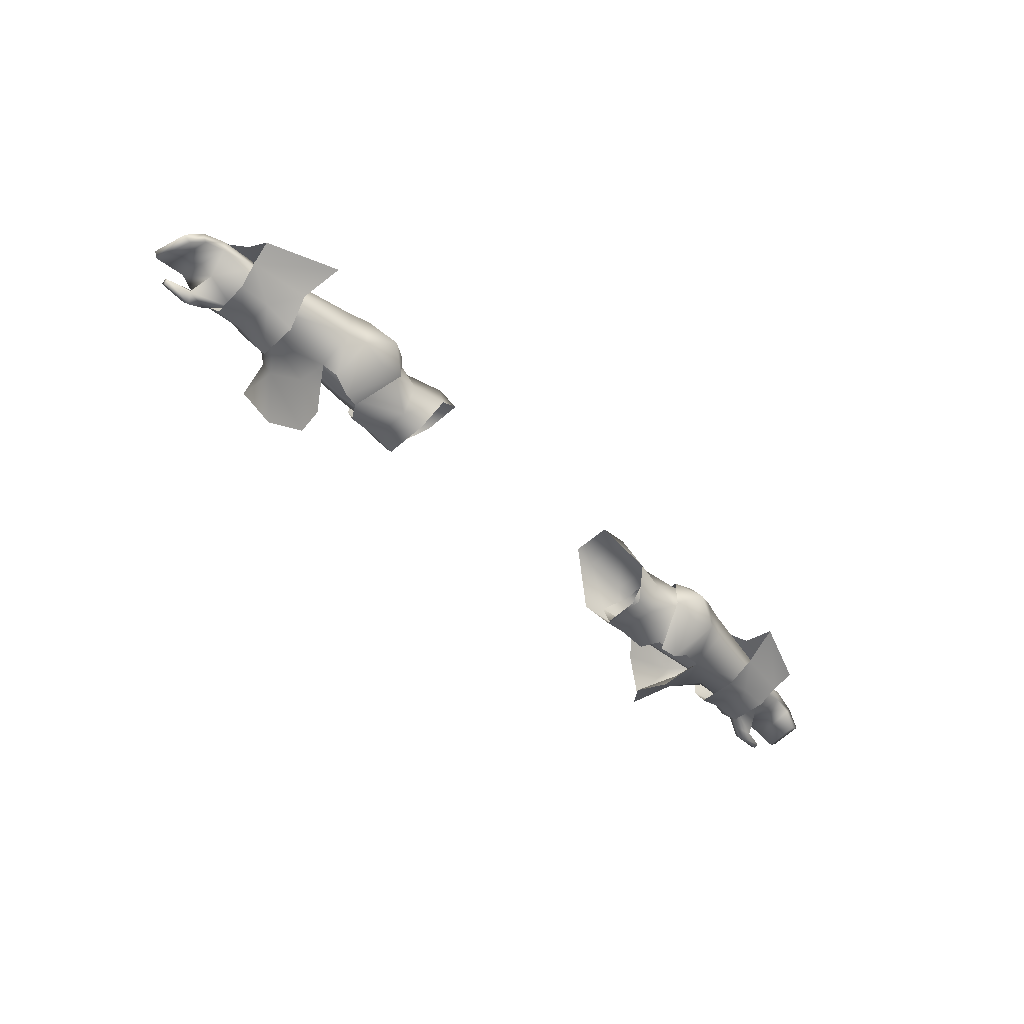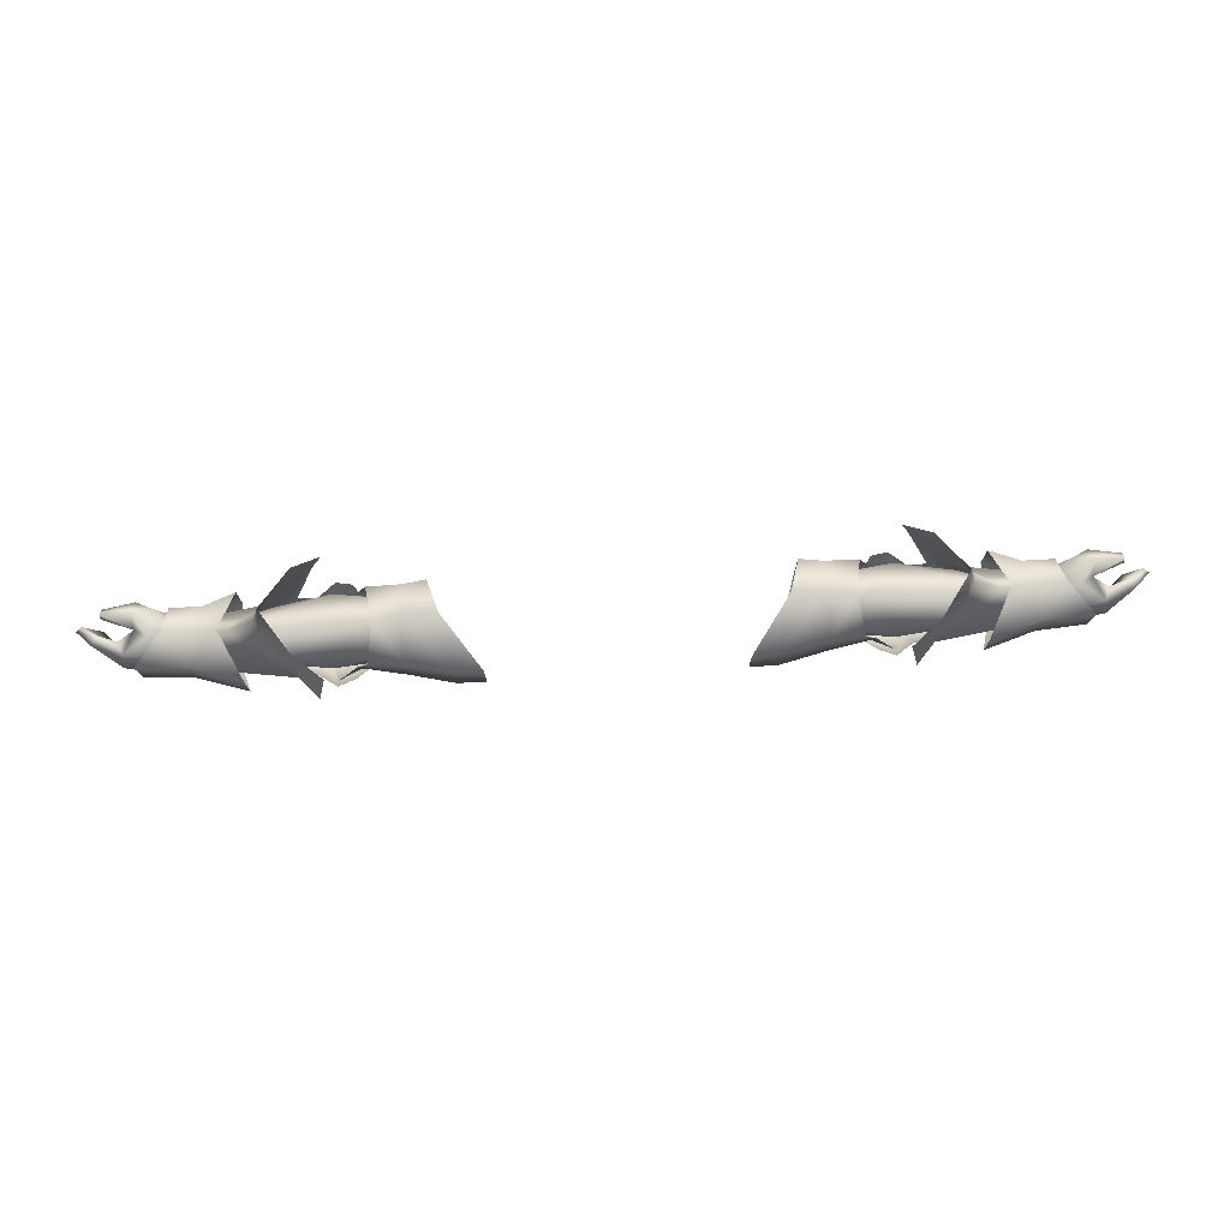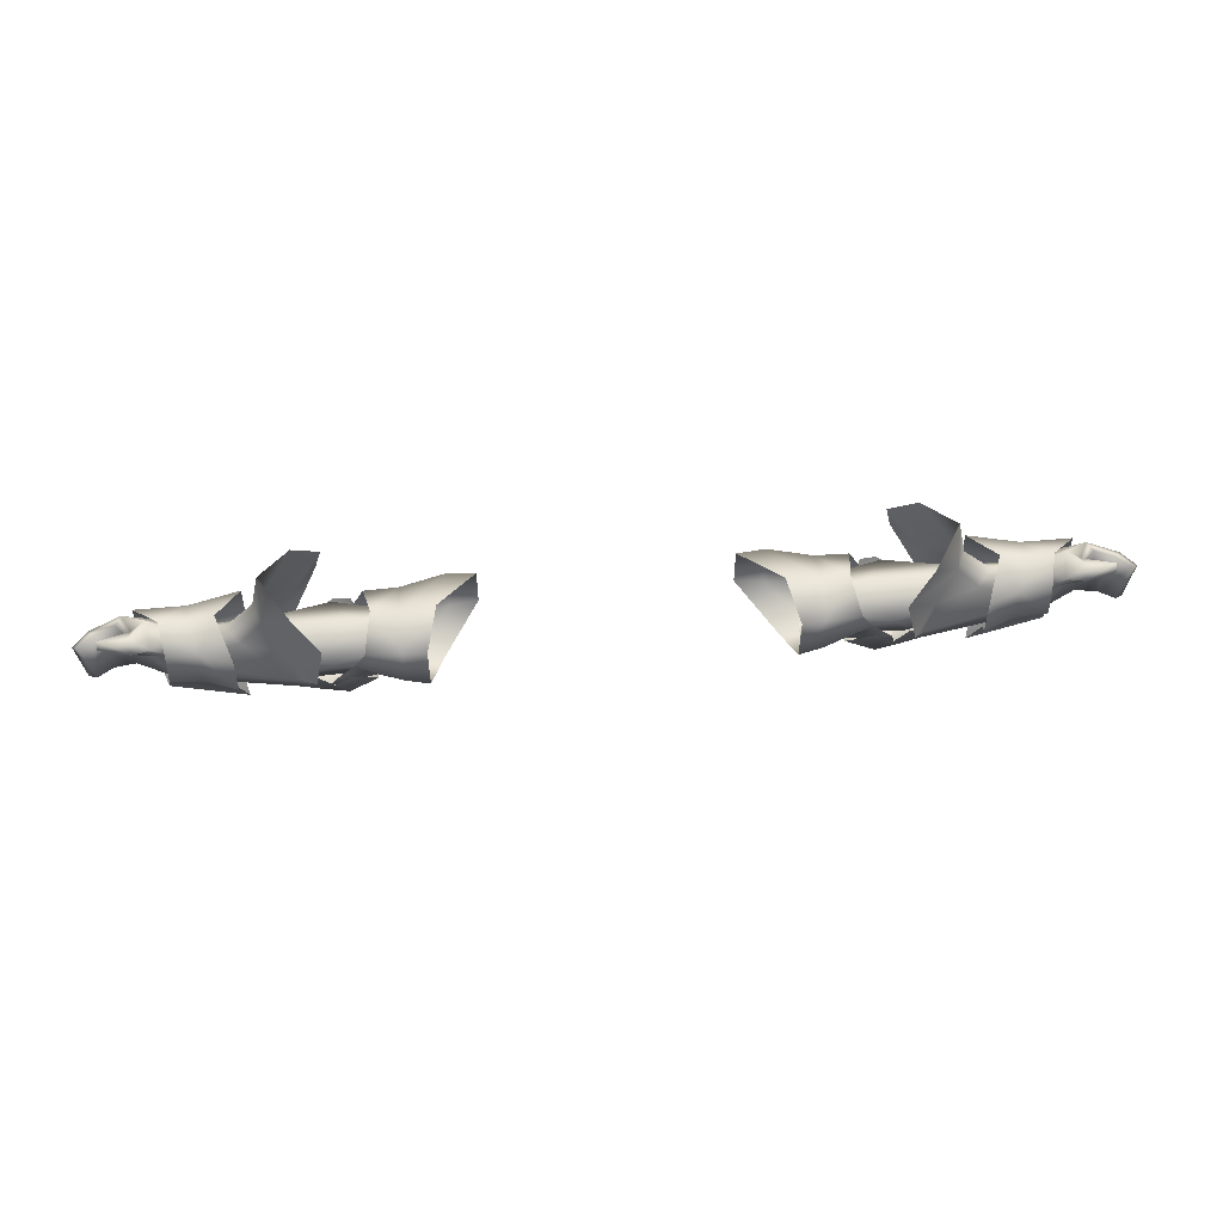
<metadata>
{"format":"obj","ext":"obj","renderer":"f3d","projection":"perspective","resolution":1024,"background":"white","views":[{"elev":-51.5,"azim":134.3,"up":"+Y"},{"elev":75.6,"azim":176.7,"up":"+Z"},{"elev":53.6,"azim":-5.5,"up":"+Z"}]}
</metadata>
<code>
g mesh00
v -71.66 34.36 -6.736
v -51.68 29.96 -3.749
v -70.37 33.22 -2.048
v -69.94 33.19 0.567
v -69.9 37.03 2.619
v -73.54 32.46 3.745
v -74.26 37.24 5.343
v -51.68 29.96 -3.749
v -59.83 34.14 1.395
v -70.37 33.22 -2.048
v -71.66 36.46 2.79
v -59.83 34.14 1.395
v -62.04 36.46 3.11
v -59.83 38.88 1.395
v -71.66 40.65 -2.048
v -51.68 43.25 -3.749
v -68.32 42.1 1.982
v -72.2 36.58 5.597
v -67.95 36.71 4.824
v -74.26 37.24 5.343
v -69.9 37.03 2.619
v -78.48 39.7 3.711
v -70.46 40.66 0.06334
v -79.16 40.83 -0.6059
v -70.89 40.6 -5.349
v -77.7 38.89 -5.796
v -71.66 36.65 -6.826
v -73.54 32.46 3.745
v -77.45 32.54 2.989
v -69.94 33.19 0.567
v -75.9 35.83 -0.4231
v -70.37 32.99 -5.07
v -72.89 34.83 -6.055
v -71.66 36.65 -6.826
v -77.39 36.86 -5.508
v -77.7 38.89 -5.796
v -51.68 29.96 -3.749
v -71.66 34.36 -6.736
v -51.68 33.12 -10.26
v -71.66 38.56 -6.736
v -51.68 39.8 -10.26
v -71.66 40.65 -2.048
v -51.68 43.25 -3.749
v -63.23 36.83 5.811
v -68.32 42.1 1.982
v -59.65 44.66 1.554
v -68.37 42.05 -4.974
v -59.85 44.61 -5.865
v -61.65 39.8 -10.22
v -74.27 38.64 -8.176
v -68.37 42.05 -4.974
v -76.85 41.62 -4.003
v -76.98 41.7 2.491
v -72.57 34.8 -8.344
v -62.13 34.13 -9.989
v -66.35 31.95 -5.072
v -61.65 39.8 -10.22
v -60.65 36.85 -17.01
v -74.27 38.64 -8.176
v -73.25 36.57 -12.19
v -73.25 36.57 -12.19
v -60.65 36.85 -17.01
v -72.57 34.8 -8.344
v -62.13 34.13 -9.989
v -67.95 36.71 4.824
v -72.2 36.58 5.597
v -66.07 31.93 2.045
v -71.46 31.97 2.101
v -66.35 31.95 -5.072
v -71.89 32.04 -4.738
v -72.57 34.8 -8.344
f 1 2 3
f 4 5 6
f 6 5 7
f 8 9 10
f 10 9 11
f 12 13 11
f 11 13 14
f 11 14 15
f 15 14 16
f 17 18 19
f 20 21 22
f 22 21 23
f 22 23 24
f 24 23 25
f 24 25 26
f 26 25 27
f 28 29 30
f 30 29 31
f 30 31 32
f 32 31 33
f 32 33 34
f 34 33 35
f 34 35 36
f 37 38 39
f 39 38 40
f 39 40 41
f 41 40 42
f 41 42 43
f 19 44 45
f 45 44 46
f 45 46 47
f 47 46 48
f 47 48 49
f 49 50 51
f 51 50 52
f 51 52 17
f 17 52 53
f 17 53 18
f 54 55 56
f 57 58 59
f 59 58 60
f 61 62 63
f 63 62 64
f 65 66 67
f 67 66 68
f 67 68 69
f 69 68 70
f 69 70 71
v -45.7 30.26 -1.084
v -49.21 33.13 -7.711
v -48.55 33.03 -7.718
v -48.55 33.03 -7.718
v -39.91 32.93 -7.097
v -45.7 30.26 -1.084
v -48.55 33.03 -7.718
v -49.21 33.13 -7.711
v -48.62 37.58 -7.416
v -49.28 37.6 -7.403
v -45.39 42.7 -0.7217
v -39.91 32.93 -7.097
v -48.55 33.03 -7.718
v -39.98 37.55 -6.802
v -48.62 37.58 -7.416
v -45.39 42.7 -0.7217
v -66.38 39.88 -2.732
v -45.39 42.7 -0.7217
v -49.28 37.6 -7.403
v -49.21 33.13 -7.711
v -45.7 30.26 -1.084
v -66.28 33.8 -1.717
v -45.39 42.7 -0.7217
v -48.19 35.88 2.689
v -41.48 35.7 3.069
v -41.48 35.7 3.069
v -48.19 35.88 2.689
v -39.91 32.93 -7.097
v -34.58 31.06 -3.796
v -35.43 32.02 0.027
v -41.48 35.7 3.069
v -41.48 35.7 3.069
v -35.16 39.93 -0.3141
v -45.39 42.7 -0.7217
v -35.24 40.87 -4.539
v -39.98 37.55 -6.802
f 72 73 74
f 75 76 77
f 78 79 80
f 80 79 81
f 80 81 82
f 83 84 85
f 85 84 86
f 85 86 87
f 88 89 90
f 91 92 93
f 94 95 96
f 97 98 77
f 99 100 77
f 77 100 101
f 77 101 102
f 103 104 105
f 105 104 106
f 105 106 107
v -51.68 43.25 -3.749
v -51.96 42.14 1.995
v -47.59 48.11 1.7
v -55.66 39.1 6.758
v -59.83 38.88 1.395
v -62.04 36.46 3.11
v -55.66 33.82 6.758
v -50.46 29.46 12.64
v -55.31 36.46 15.27
v -66.07 31.93 2.045
v -60.67 29.88 1.989
v -63.23 36.83 5.811
v -51.96 30.78 1.995
v -51.68 29.96 -3.749
v -47.59 24.81 1.7
v -48.42 43.05 -3.783
v -51.68 39.8 -10.26
v -51.68 43.25 -3.749
v -38.72 33.46 -10.16
v -42.32 28.54 -2.289
v -45.27 27.81 -3.126
v -45.27 45.25 -3.126
v -42.32 44.37 -2.289
v -38.72 39.46 -10.16
v -50.46 43.46 12.64
v -46.14 46.5 7.773
v -66.38 39.88 -2.732
v -65.8 36.96 1.426
v -45.39 42.7 -0.7217
v -48.19 35.88 2.689
v -66.28 33.8 -1.717
v -45.7 30.26 -1.084
v -65.8 36.96 1.426
v -48.19 35.88 2.689
v -57.06 36.46 7.67
v -43.05 36.46 -13.41
v -43.49 31.54 -10.59
v -48.27 32.96 -11.22
v -46.14 26.42 7.773
v -51.68 33.12 -10.26
v -48.27 39.97 -11.22
v -51.68 29.96 -3.749
v -43.49 41.38 -10.59
v -67.95 36.71 4.824
v -60.81 29.86 -5.406
v -66.35 31.95 -5.072
v -62.13 34.13 -9.989
v -59.83 34.14 1.395
v -48.42 30.08 -3.783
f 108 109 110
f 111 112 113
f 114 115 116
f 117 118 119
f 120 121 122
f 123 124 125
f 126 127 128
f 129 130 131
f 111 132 133
f 134 135 136
f 136 135 137
f 138 139 140
f 140 139 141
f 116 142 114
f 143 144 145
f 109 108 112
f 112 111 109
f 109 111 133
f 109 133 110
f 115 114 146
f 146 114 120
f 146 120 122
f 147 124 148
f 149 147 145
f 145 147 148
f 145 148 143
f 143 148 150
f 119 151 117
f 118 117 152
f 152 117 153
f 152 153 154
f 121 120 155
f 155 120 114
f 155 114 113
f 113 114 142
f 113 142 111
f 111 142 116
f 111 116 132
f 124 123 148
f 148 123 129
f 148 129 150
f 150 129 131
f 150 131 143
f 143 131 126
f 143 126 144
f 144 126 128
f 144 128 145
f 145 128 156
f 145 156 149
v 70.89 40.6 -5.349
v 77.7 38.89 -5.797
v 71.66 36.65 -6.826
v 51.68 33.12 -10.26
v 70.37 33.22 -2.049
v 51.68 29.96 -3.749
v 69.94 33.19 0.567
v 73.54 32.46 3.745
v 69.9 37.03 2.619
v 74.26 37.24 5.343
v 51.68 43.25 -3.749
v 59.83 38.88 1.395
v 71.66 40.65 -2.049
v 71.66 36.46 2.79
v 59.83 38.88 1.395
v 62.04 36.46 3.11
v 59.83 34.14 1.395
v 70.37 33.22 -2.049
v 51.68 29.96 -3.749
v 68.32 42.1 1.982
v 63.23 36.83 5.811
v 67.95 36.71 4.824
v 77.7 38.89 -5.797
v 70.89 40.6 -5.349
v 79.16 40.83 -0.6059
v 70.46 40.66 0.06334
v 78.48 39.7 3.711
v 69.9 37.03 2.619
v 74.26 37.24 5.343
v 77.7 38.89 -5.797
v 77.39 36.86 -5.508
v 71.66 36.65 -6.826
v 72.89 34.83 -6.055
v 70.37 32.99 -5.07
v 75.9 35.83 -0.4231
v 69.94 33.19 0.567
v 77.45 32.54 2.989
v 73.54 32.46 3.745
v 70.37 33.22 -2.049
v 51.68 33.12 -10.26
v 71.66 34.36 -6.736
v 51.68 39.8 -10.26
v 71.66 38.56 -6.736
v 51.68 43.25 -3.749
v 71.66 40.65 -2.049
v 74.27 38.64 -8.176
v 61.65 39.8 -10.22
v 68.37 42.05 -4.974
v 59.85 44.61 -5.865
v 68.32 42.1 1.982
v 59.65 44.66 1.554
v 63.23 36.83 5.811
v 72.2 36.58 5.597
v 68.32 42.1 1.982
v 76.98 41.7 2.491
v 68.37 42.05 -4.974
v 76.85 41.62 -4.003
v 74.27 38.64 -8.176
v 72.2 36.58 5.597
v 67.95 36.71 4.824
v 66.07 31.93 2.045
v 73.25 36.57 -12.19
v 60.65 36.85 -17.01
v 74.27 38.64 -8.176
v 61.65 39.8 -10.22
v 73.25 36.57 -12.19
v 72.57 34.8 -8.344
v 60.65 36.85 -17.01
v 62.13 34.13 -9.989
v 62.13 34.13 -9.989
v 72.57 34.8 -8.344
v 66.35 31.95 -5.072
v 71.89 32.04 -4.738
v 66.07 31.93 2.045
v 71.46 31.97 2.101
v 72.2 36.58 5.597
f 157 158 159
f 160 161 162
f 163 164 165
f 165 164 166
f 167 168 169
f 169 168 170
f 171 172 170
f 170 172 173
f 170 173 174
f 174 173 175
f 176 177 178
f 179 180 181
f 181 180 182
f 181 182 183
f 183 182 184
f 183 184 185
f 186 187 188
f 188 187 189
f 188 189 190
f 190 189 191
f 190 191 192
f 192 191 193
f 192 193 194
f 195 196 197
f 197 196 198
f 197 198 199
f 199 198 200
f 199 200 201
f 202 203 204
f 204 203 205
f 204 205 206
f 206 205 207
f 206 207 208
f 178 209 210
f 210 209 211
f 210 211 212
f 212 211 213
f 212 213 214
f 215 216 217
f 218 219 220
f 220 219 221
f 222 223 224
f 224 223 225
f 226 227 228
f 228 227 229
f 228 229 230
f 230 229 231
f 230 231 232
v 45.7 30.26 -1.084
v 39.91 32.93 -7.097
v 48.55 33.03 -7.718
v 49.21 33.13 -7.711
v 48.55 33.03 -7.718
v 49.28 37.6 -7.403
v 48.62 37.58 -7.416
v 45.39 42.7 -0.7217
v 48.55 33.03 -7.718
v 39.91 32.93 -7.097
v 48.62 37.58 -7.416
v 39.98 37.55 -6.802
v 45.39 42.7 -0.7217
v 49.28 37.6 -7.403
v 66.38 39.88 -2.732
v 66.28 33.8 -1.717
v 45.7 30.26 -1.084
v 49.21 33.13 -7.711
v 48.55 33.03 -7.718
v 41.48 35.7 3.069
v 48.19 35.88 2.689
v 45.39 42.7 -0.7217
v 45.7 30.26 -1.084
v 48.19 35.88 2.689
v 41.48 35.7 3.069
v 41.48 35.7 3.069
v 35.43 32.02 0.027
v 45.7 30.26 -1.084
v 34.58 31.06 -3.796
v 39.91 32.93 -7.097
v 39.98 37.55 -6.802
v 35.24 40.87 -4.539
v 45.39 42.7 -0.7217
v 35.16 39.93 -0.3141
v 41.48 35.7 3.069
f 233 234 235
f 236 237 238
f 238 237 239
f 238 239 240
f 241 242 243
f 243 242 244
f 243 244 245
f 246 240 247
f 248 249 250
f 250 249 251
f 252 253 254
f 255 256 257
f 258 259 260
f 260 259 261
f 260 261 262
f 263 264 265
f 265 264 266
f 265 266 267
v 57.06 36.46 7.67
v 55.66 39.1 6.758
v 55.31 36.46 15.27
v 48.42 30.08 -3.783
v 51.68 33.12 -10.26
v 51.68 29.96 -3.749
v 66.38 39.88 -2.732
v 45.39 42.7 -0.7217
v 65.8 36.96 1.426
v 48.19 35.88 2.689
v 66.28 33.8 -1.717
v 65.8 36.96 1.426
v 45.7 30.26 -1.084
v 48.19 35.88 2.689
v 55.66 33.82 6.758
v 43.05 36.46 -13.41
v 43.49 41.38 -10.59
v 48.27 39.97 -11.22
v 45.27 27.81 -3.126
v 42.32 28.54 -2.289
v 38.72 33.46 -10.16
v 38.72 39.46 -10.16
v 42.32 44.37 -2.289
v 45.27 45.25 -3.126
v 51.68 43.25 -3.749
v 51.96 42.14 1.995
v 59.83 38.88 1.395
v 62.04 36.46 3.11
v 51.68 39.8 -10.26
v 48.27 32.96 -11.22
v 51.68 43.25 -3.749
v 48.27 39.97 -11.22
v 43.49 31.54 -10.59
v 59.83 34.14 1.395
v 51.96 30.78 1.995
v 51.68 29.96 -3.749
v 67.95 36.71 4.824
v 63.23 36.83 5.811
v 66.07 31.93 2.045
v 60.67 29.88 1.989
v 66.35 31.95 -5.072
v 60.81 29.86 -5.406
v 62.13 34.13 -9.989
v 47.59 48.11 1.7
v 46.14 46.5 7.773
v 50.46 43.46 12.64
v 50.46 29.46 12.64
v 46.14 26.42 7.773
v 47.59 24.81 1.7
v 48.42 43.05 -3.783
f 268 269 270
f 271 272 273
f 274 275 276
f 276 275 277
f 278 279 280
f 280 279 281
f 282 268 270
f 283 284 285
f 286 287 288
f 289 290 291
f 292 293 294
f 294 293 269
f 294 269 295
f 296 272 297
f 298 296 299
f 299 296 297
f 299 297 283
f 283 297 300
f 269 268 295
f 295 268 282
f 295 282 301
f 301 282 302
f 301 302 303
f 304 305 306
f 306 305 307
f 306 307 308
f 308 307 309
f 308 309 310
f 292 311 293
f 293 311 312
f 293 312 269
f 269 312 313
f 269 313 270
f 270 314 282
f 282 314 315
f 282 315 302
f 302 315 316
f 302 316 303
f 272 271 297
f 297 271 286
f 297 286 300
f 300 286 288
f 300 288 283
f 283 288 289
f 283 289 284
f 284 289 291
f 284 291 299
f 299 291 317
f 299 317 298
v -76.72 33.38 5.938
v -74.26 37.24 5.343
v -76.56 35.9 4.515
v -86.2 35.2 2.414
v -81.99 37.36 -5.2
v -84.82 34.36 -4.402
v -76.28 31.31 4.374
v -73.54 32.46 3.745
v -80.94 35.95 -4.936
v -83.44 33.61 -4.171
v -84.82 34.36 -4.402
v -83.69 37.71 2.974
v -82.66 36.27 3.696
v -79.13 37.58 4.088
v -81.65 33.46 5.768
v -81.6 32.37 4.801
v -76.56 35.9 4.515
v -74.26 37.24 5.343
v -78.48 39.7 3.711
v -81.6 32.37 4.801
v -81.65 33.46 5.768
v -81.68 33.01 4.122
v -81.73 33.98 4.841
v -76.56 35.9 4.515
v -73.54 32.46 3.745
v -76.28 31.31 4.374
v -77.45 32.54 2.989
v -85.28 34.51 2.988
v -75.9 35.83 -0.4231
v -77.39 36.86 -5.508
v -72.89 34.83 -6.055
v -81.73 33.98 4.841
v -77.7 38.89 -5.796
v -81.99 37.36 -5.2
v -82.66 36.27 3.696
v -85.28 34.51 2.988
v -86.2 35.2 2.414
v -84.82 34.36 -4.402
v -77.7 38.89 -5.796
v -79.16 40.83 -0.6059
v -79.13 37.58 4.088
v -81.6 32.37 4.801
f 318 319 320
f 321 322 323
f 318 324 325
f 326 327 328
f 329 330 331
f 332 333 324
f 319 318 325
f 334 335 336
f 337 338 339
f 339 338 340
f 339 340 341
f 342 343 344
f 322 321 329
f 329 321 345
f 329 345 330
f 346 347 348
f 324 318 332
f 332 318 320
f 332 320 349
f 350 347 351
f 351 347 326
f 351 326 328
f 352 353 327
f 327 353 354
f 327 354 355
f 356 322 357
f 357 322 329
f 357 329 336
f 336 329 331
f 336 331 334
f 327 326 352
f 352 326 347
f 352 347 358
f 358 347 346
f 358 346 341
f 341 346 344
f 341 344 339
f 339 344 343
f 339 343 359
v -35.43 32.02 0.027
v -30.9 30.82 1.726
v -31.48 36.44 3.51
v -34.14 43.23 1.12
v -40.03 42.93 1.296
v -38.73 36.41 4.503
v -34.14 43.23 -6.042
v -42.11 42.48 -2.083
v -39.91 32.93 -7.097
v -39.98 37.55 -6.802
v -31.15 35.87 -7.771
v -35.24 40.87 -4.539
v -39.91 32.93 -7.097
v -31.15 35.87 -7.771
v -30.53 30.65 -4.989
v -41.48 35.7 3.069
v -34.58 31.06 -3.796
v -39.91 32.93 -7.097
v -41.48 35.7 3.069
v -31.48 36.44 3.51
v -35.16 39.93 -0.3141
v -43.27 36.27 -11.56
v -38.72 39.46 -9.096
v -38.72 33.46 -9.096
v -42.11 30.39 -2.083
v -45.08 28.82 -3.083
v -47.06 33.19 -11.09
v -47.06 39.42 -11.09
v -45.08 44.27 -3.083
v -28.1 35.92 5.274
v -21.43 45.04 0.9247
v -26.38 44.85 1.743
v -21.43 45.04 -6.5
v -26.38 44.85 -7.131
v -28.1 35.92 -10.28
v -34.14 35.87 -8.99
v -30.09 29.33 -7.092
v -34.14 29.84 -6.338
v -34.14 35.87 -8.99
v -34.14 29.84 -6.338
v -42.11 30.39 -2.083
v -34.14 29.84 -6.338
v -40.03 30.01 1.296
v -34.14 29.84 1.083
v -34.14 35.87 4.673
v -34.14 43.23 -6.042
v -34.14 43.23 1.12
v -34.14 35.87 4.673
v -34.14 29.84 1.083
v -30.09 29.33 1.289
v -34.14 29.84 -6.338
v -30.09 29.33 -7.092
f 360 361 362
f 363 364 365
f 366 367 364
f 368 369 370
f 370 369 371
f 372 373 374
f 362 375 360
f 361 360 374
f 374 360 376
f 374 376 377
f 378 379 380
f 381 382 383
f 364 363 366
f 384 385 383
f 383 385 386
f 383 386 381
f 381 386 387
f 381 387 382
f 382 387 388
f 382 388 367
f 389 390 391
f 391 390 392
f 391 392 393
f 393 392 394
f 393 394 395
f 395 394 396
f 395 396 397
f 367 366 382
f 382 366 398
f 382 398 383
f 383 398 399
f 383 399 384
f 400 401 402
f 402 401 403
f 402 403 365
f 365 403 404
f 365 404 363
f 395 405 393
f 393 405 406
f 393 406 391
f 391 406 407
f 391 407 389
f 389 407 408
f 389 408 409
f 409 408 410
f 409 410 411
v 39.91 32.93 -7.097
v 31.15 35.87 -7.771
v 39.98 37.55 -6.802
v 35.24 40.87 -4.539
v 30.53 30.65 -4.989
v 31.15 35.87 -7.771
v 39.91 32.93 -7.097
v 35.16 39.93 -0.3141
v 31.48 36.44 3.51
v 41.48 35.7 3.069
v 38.72 33.46 -9.096
v 38.72 39.46 -9.096
v 43.27 36.27 -11.56
v 34.14 43.23 -6.042
v 34.14 43.23 1.12
v 40.03 42.93 1.296
v 38.73 36.41 4.503
v 28.1 35.92 -10.28
v 21.43 45.04 -6.5
v 26.38 44.85 -7.131
v 26.38 44.85 1.743
v 34.14 43.23 1.12
v 34.14 35.87 4.673
v 41.48 35.7 3.069
v 31.48 36.44 3.51
v 35.43 32.02 0.027
v 30.9 30.82 1.726
v 34.58 31.06 -3.796
v 39.91 32.93 -7.097
v 42.11 42.48 -2.083
v 45.08 44.27 -3.083
v 47.06 39.42 -11.09
v 47.06 33.19 -11.09
v 45.08 28.82 -3.083
v 42.11 30.39 -2.083
v 34.14 43.23 -6.042
v 34.14 35.87 -8.99
v 34.14 29.84 -6.338
v 30.09 29.33 -7.092
v 34.14 29.84 -6.338
v 34.14 35.87 -8.99
v 34.14 35.87 4.673
v 34.14 29.84 1.083
v 40.03 30.01 1.296
v 34.14 29.84 -6.338
v 42.11 30.39 -2.083
v 21.43 45.04 0.9247
v 28.1 35.92 5.274
v 30.09 29.33 1.289
v 34.14 29.84 1.083
v 30.09 29.33 -7.092
v 34.14 29.84 -6.338
f 412 413 414
f 414 413 415
f 416 417 418
f 419 420 421
f 422 423 424
f 425 426 427
f 427 426 428
f 429 430 431
f 431 430 432
f 431 432 433
f 433 432 434
f 435 436 437
f 437 436 438
f 437 438 439
f 439 438 416
f 439 416 440
f 441 442 423
f 423 442 443
f 423 443 424
f 424 443 444
f 424 444 422
f 422 444 445
f 422 445 446
f 433 447 431
f 431 447 448
f 431 448 429
f 429 448 449
f 429 449 450
f 446 451 422
f 422 451 452
f 422 452 423
f 423 452 425
f 423 425 441
f 441 425 427
f 426 453 428
f 428 453 454
f 428 454 455
f 455 454 456
f 455 456 457
f 430 458 432
f 432 458 459
f 432 459 434
f 434 459 460
f 434 460 461
f 461 460 462
f 461 462 463
v 85.28 34.51 2.988
v 86.19 35.2 2.414
v 82.66 36.27 3.696
v 76.28 31.31 4.374
v 81.6 32.37 4.801
v 81.65 33.46 5.768
v 73.54 32.46 3.745
v 76.72 33.38 5.938
v 74.26 37.24 5.343
v 76.56 35.9 4.515
v 78.48 39.7 3.711
v 74.26 37.24 5.343
v 76.56 35.9 4.515
v 81.65 33.46 5.768
v 81.6 32.37 4.801
v 81.73 33.98 4.841
v 81.68 33.01 4.122
v 76.56 35.9 4.515
v 77.45 32.54 2.989
v 76.28 31.31 4.374
v 73.54 32.46 3.745
v 81.73 33.98 4.841
v 77.39 36.86 -5.508
v 77.7 38.89 -5.797
v 80.94 35.95 -4.936
v 81.99 37.36 -5.2
v 84.82 34.36 -4.402
v 83.44 33.61 -4.171
v 83.69 37.71 2.974
v 79.16 40.83 -0.6059
v 81.99 37.36 -5.2
v 77.7 38.89 -5.797
v 81.6 32.37 4.801
v 75.9 35.83 -0.4231
v 79.13 37.58 4.088
v 79.13 37.58 4.088
v 84.82 34.36 -4.402
v 80.94 35.95 -4.936
v 85.28 34.51 2.988
v 84.82 34.36 -4.402
v 86.19 35.2 2.414
v 82.66 36.27 3.696
v 72.89 34.83 -6.055
f 464 465 466
f 467 468 469
f 470 471 472
f 472 471 473
f 474 475 476
f 477 478 479
f 479 478 480
f 479 480 481
f 482 483 484
f 485 473 469
f 469 473 471
f 469 471 467
f 467 471 470
f 486 487 488
f 489 490 491
f 474 492 493
f 493 492 494
f 493 494 495
f 496 483 480
f 480 483 482
f 480 482 481
f 481 482 497
f 481 497 498
f 476 499 474
f 474 499 466
f 474 466 492
f 492 466 465
f 492 465 494
f 494 465 500
f 487 489 501
f 501 489 491
f 501 491 502
f 502 491 503
f 502 503 504
f 502 505 501
f 501 505 498
f 501 498 486
f 486 498 497
f 486 497 506

</code>
